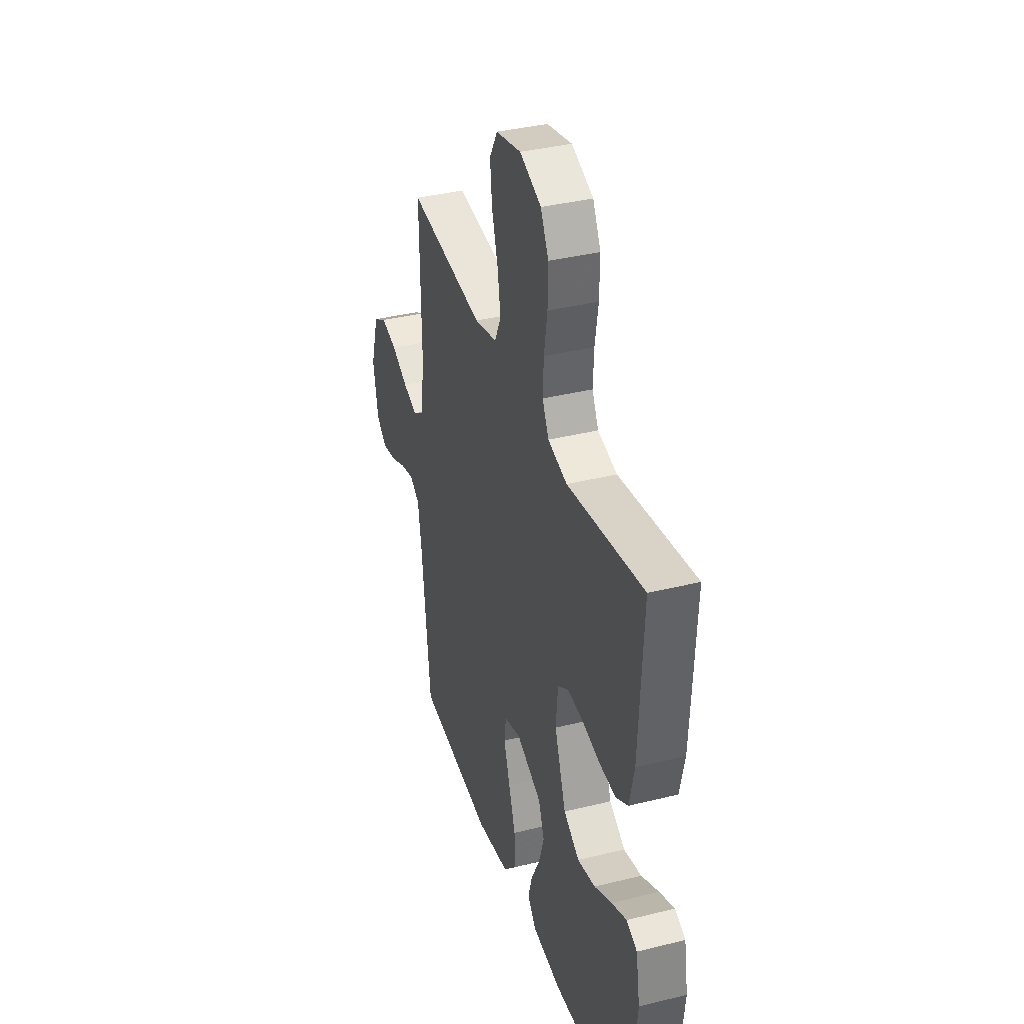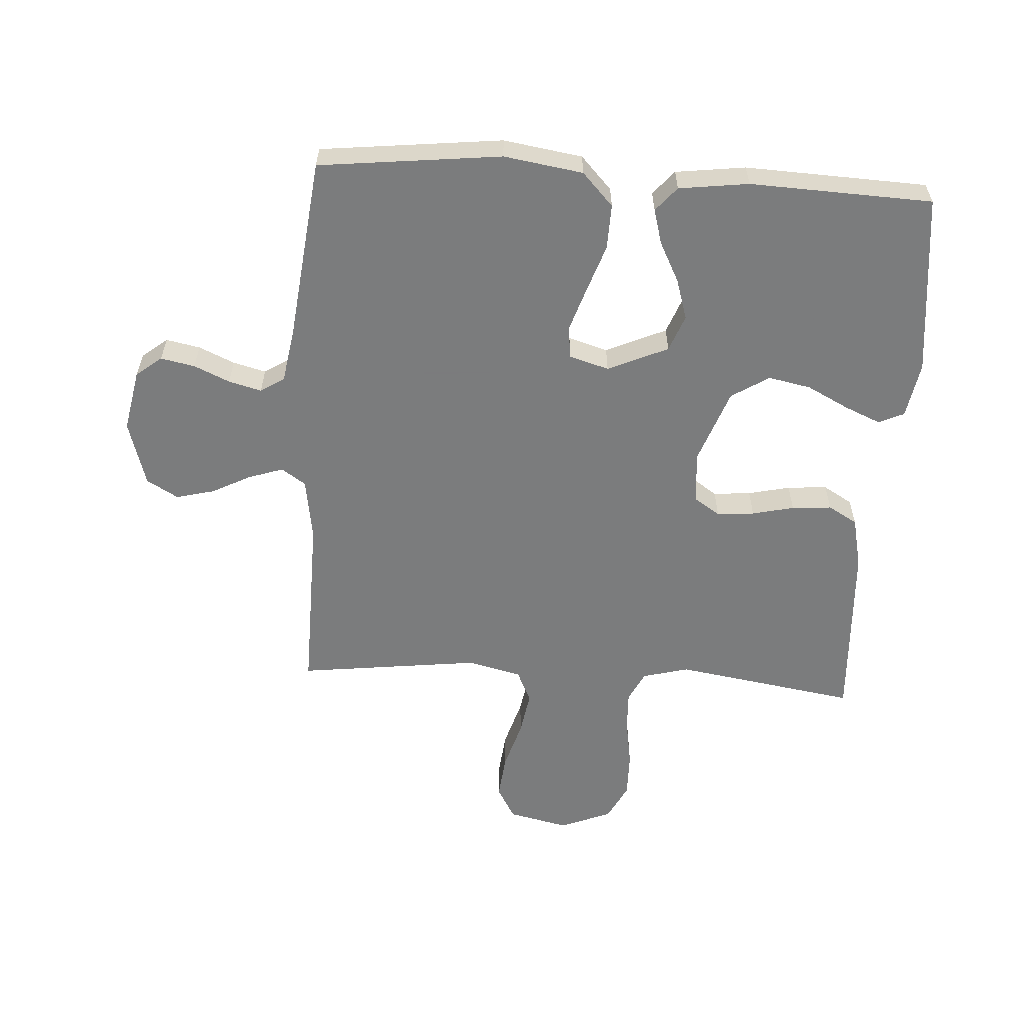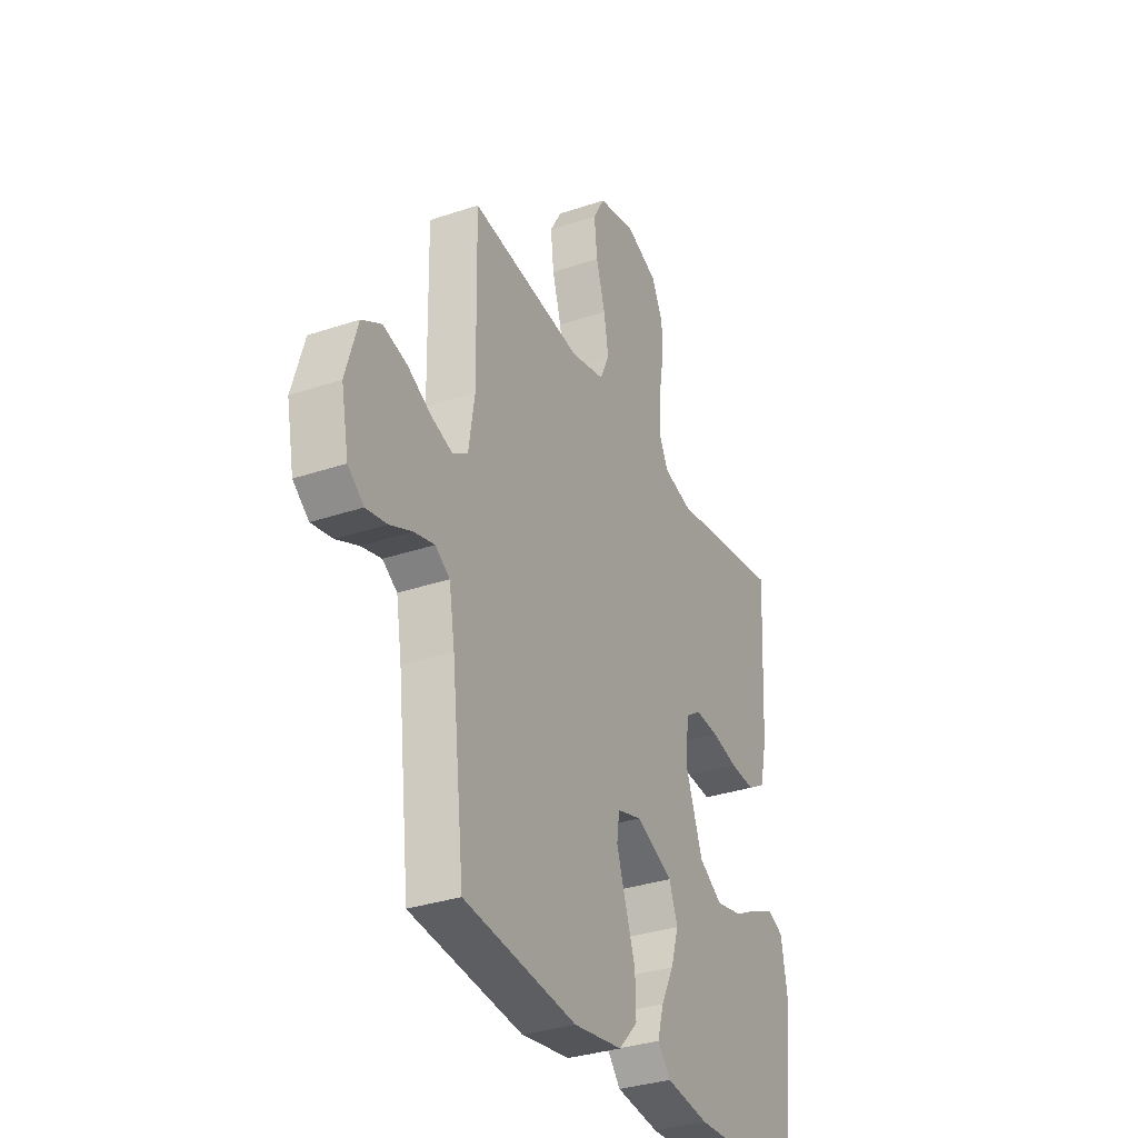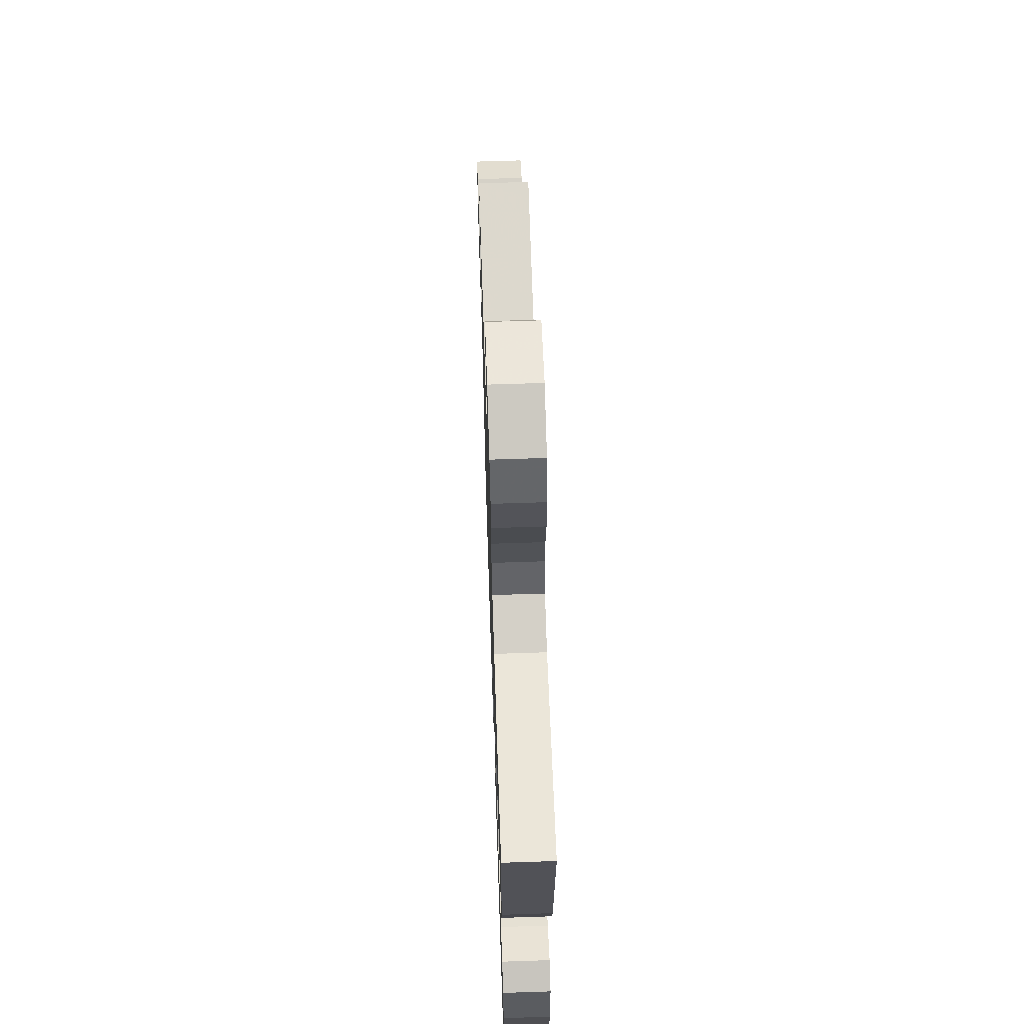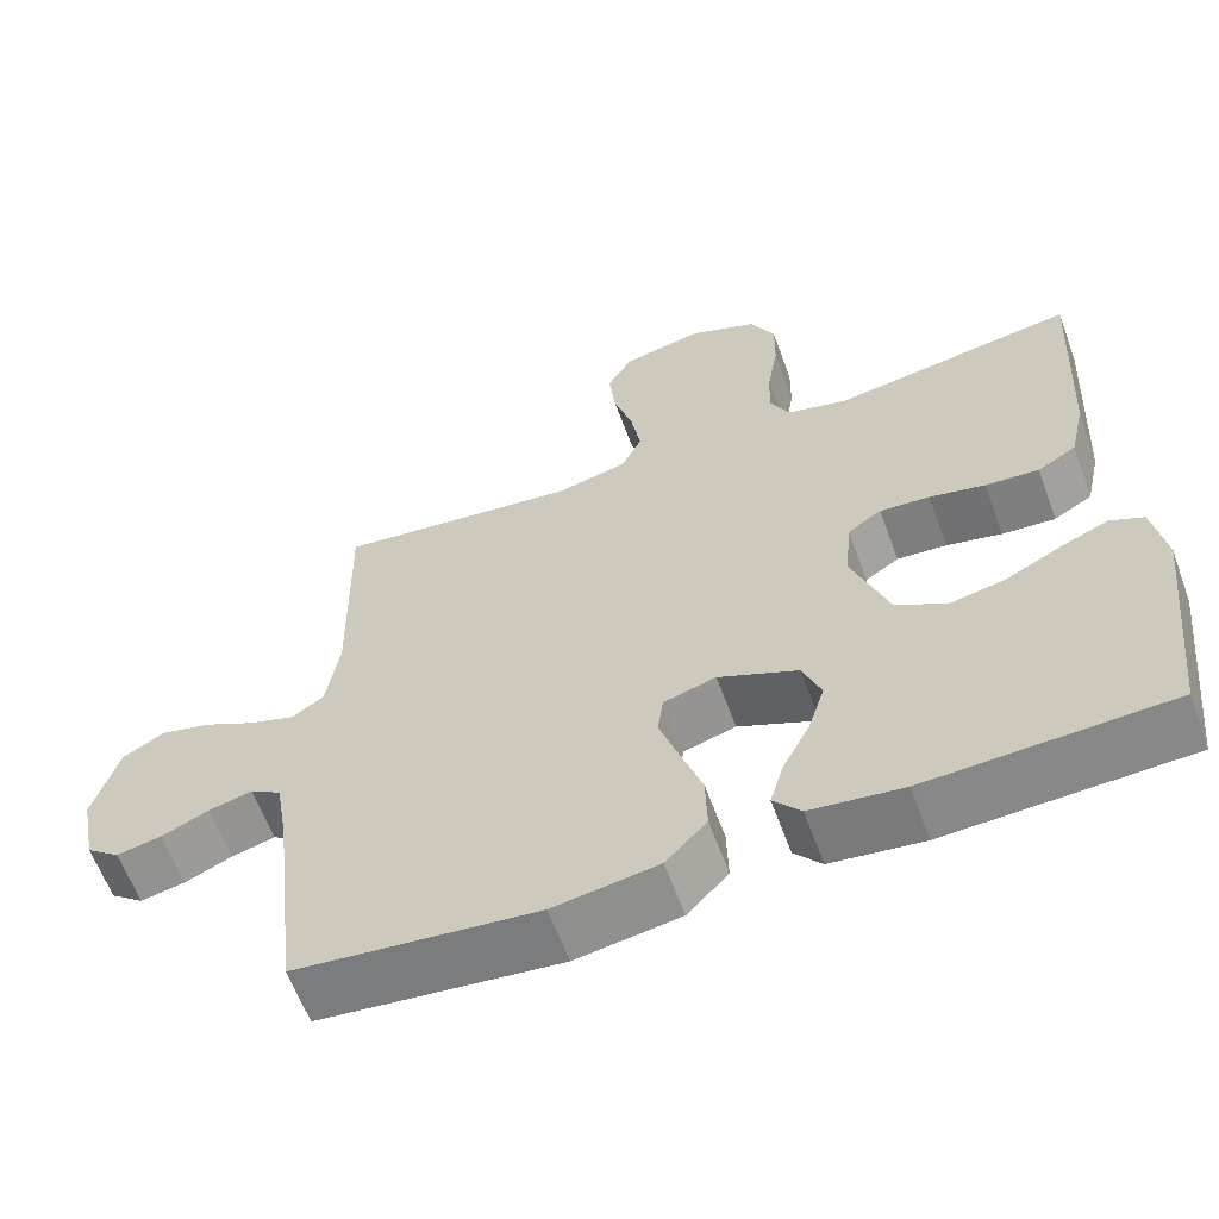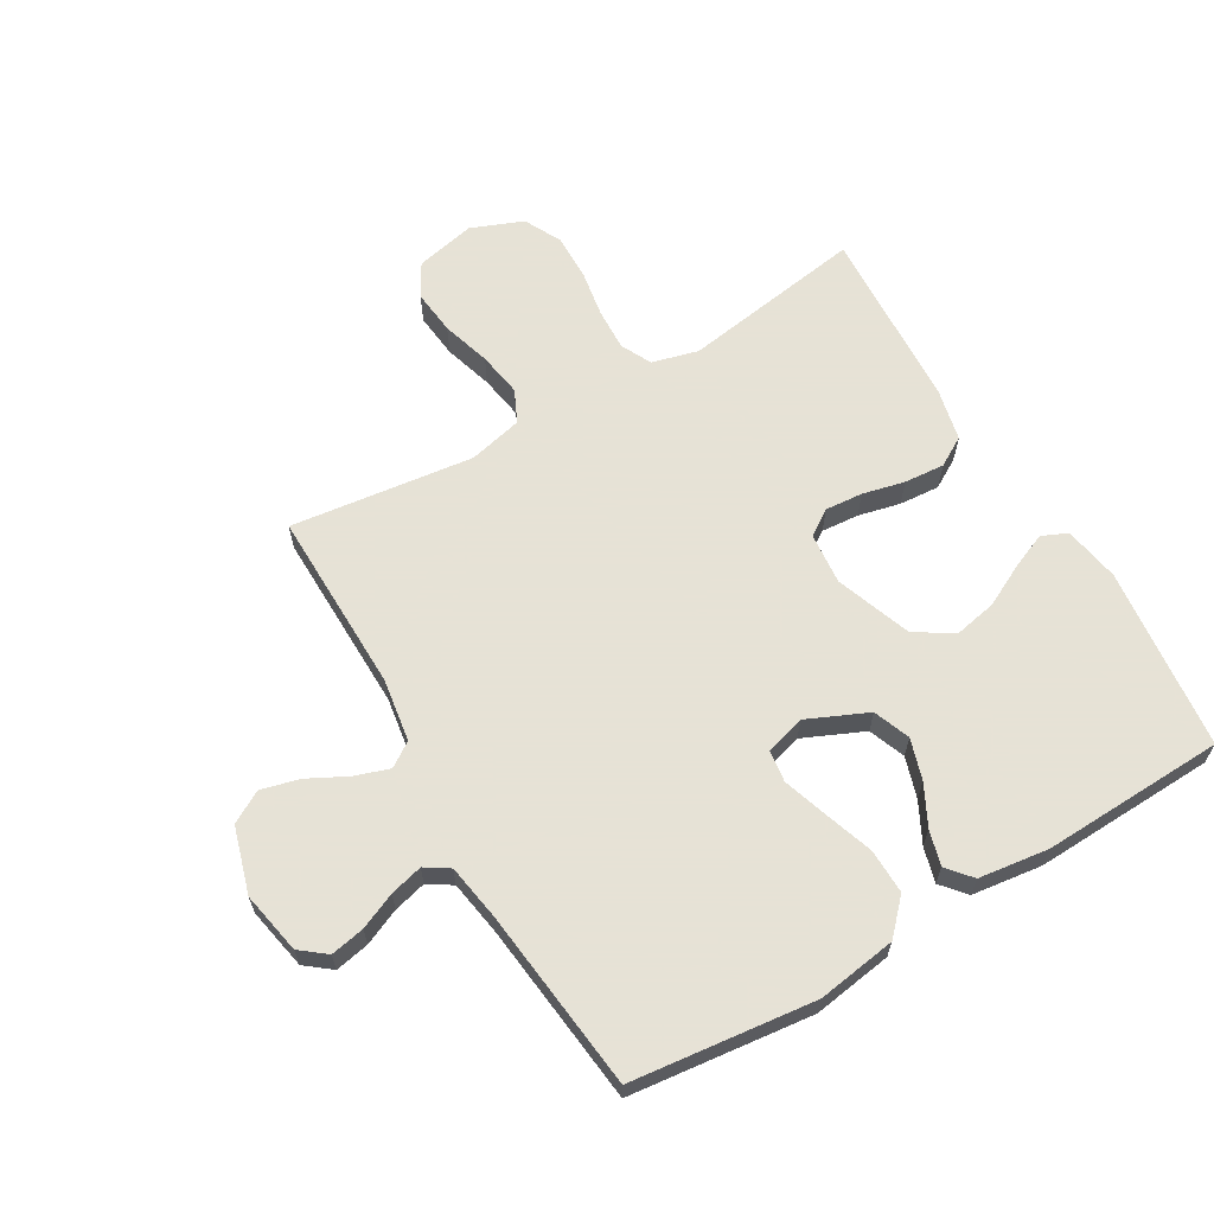
<metadata>
{"format":"obj","ext":"obj","renderer":"f3d","projection":"perspective","resolution":1024,"background":"white","views":[{"elev":37.0,"azim":-107.8,"up":"+Z"},{"elev":-58.6,"azim":176.4,"up":"+Y"},{"elev":-32.9,"azim":115.0,"up":"+Z"},{"elev":65.4,"azim":-91.9,"up":"+Z"},{"elev":-61.7,"azim":-159.9,"up":"+Z"},{"elev":63.8,"azim":149.7,"up":"+Y"}]}
</metadata>
<code>
v 0.5 0.07 -0.5
v 0.2 0.07 -0.534
v 0.07 0.07 -0.514
v 0.019 0.07 -0.46
v 0.021 0.07 -0.386
v 0.048 0.07 -0.307
v 0.072 0.07 -0.234
v 0.065 0.07 -0.182
v 0 0.07 -0.163
v -0.099 0.07 -0.207
v -0.122 0.07 -0.267
v -0.101 0.07 -0.334
v -0.067 0.07 -0.4
v -0.051 0.07 -0.457
v -0.085 0.07 -0.497
v -0.2 0.07 -0.512
v -0.5 0.07 -0.5
v -0.533 0.07 -0.2
v -0.517 0.07 -0.108
v -0.475 0.07 -0.089
v -0.416 0.07 -0.114
v -0.347 0.07 -0.149
v -0.277 0.07 -0.163
v -0.215 0.07 -0.124
v -0.17 0.07 0
v -0.178 0.07 0.085
v -0.22 0.07 0.113
v -0.282 0.07 0.108
v -0.351 0.07 0.092
v -0.417 0.07 0.087
v -0.465 0.07 0.115
v -0.484 0.07 0.2
v -0.5 0.07 0.5
v -0.2 0.07 0.453
v -0.124 0.07 0.473
v -0.099 0.07 0.523
v -0.102 0.07 0.592
v -0.115 0.07 0.67
v -0.116 0.07 0.745
v -0.085 0.07 0.806
v 0 0.07 0.84
v 0.099 0.07 0.818
v 0.13 0.07 0.764
v 0.122 0.07 0.69
v 0.098 0.07 0.61
v 0.086 0.07 0.537
v 0.111 0.07 0.484
v 0.2 0.07 0.463
v 0.5 0.07 0.5
v 0.495 0.07 0.2
v 0.511 0.07 0.097
v 0.551 0.07 0.07
v 0.608 0.07 0.089
v 0.672 0.07 0.122
v 0.735 0.07 0.138
v 0.787 0.07 0.108
v 0.819 0.07 0
v 0.799 0.07 -0.102
v 0.757 0.07 -0.135
v 0.701 0.07 -0.124
v 0.642 0.07 -0.098
v 0.588 0.07 -0.084
v 0.549 0.07 -0.109
v 0.534 0.07 -0.2
v 0.5 0 -0.5
v 0.2 0 -0.534
v 0.07 0 -0.514
v 0.019 0 -0.46
v 0.021 0 -0.386
v 0.048 0 -0.307
v 0.072 0 -0.234
v 0.065 0 -0.182
v 0 0 -0.163
v -0.099 0 -0.207
v -0.122 0 -0.267
v -0.101 0 -0.334
v -0.067 0 -0.4
v -0.051 0 -0.457
v -0.085 0 -0.497
v -0.2 0 -0.512
v -0.5 0 -0.5
v -0.533 0 -0.2
v -0.517 0 -0.108
v -0.475 0 -0.089
v -0.416 0 -0.114
v -0.347 0 -0.149
v -0.277 0 -0.163
v -0.215 0 -0.124
v -0.17 0 0
v -0.178 0 0.085
v -0.22 0 0.113
v -0.282 0 0.108
v -0.351 0 0.092
v -0.417 0 0.087
v -0.465 0 0.115
v -0.484 0 0.2
v -0.5 0 0.5
v -0.2 0 0.453
v -0.124 0 0.473
v -0.099 0 0.523
v -0.102 0 0.592
v -0.115 0 0.67
v -0.116 0 0.745
v -0.085 0 0.806
v 0 0 0.84
v 0.099 0 0.818
v 0.13 0 0.764
v 0.122 0 0.69
v 0.098 0 0.61
v 0.086 0 0.537
v 0.111 0 0.484
v 0.2 0 0.463
v 0.5 0 0.5
v 0.495 0 0.2
v 0.511 0 0.097
v 0.551 0 0.07
v 0.608 0 0.089
v 0.672 0 0.122
v 0.735 0 0.138
v 0.787 0 0.108
v 0.819 0 0
v 0.799 0 -0.102
v 0.757 0 -0.135
v 0.701 0 -0.124
v 0.642 0 -0.098
v 0.588 0 -0.084
v 0.549 0 -0.109
v 0.534 0 -0.2
f 58 59 60 61
f 58 61 62
f 57 58 62
f 56 57 62
f 53 54 55 56
f 52 53 56 62
f 51 52 62 63
f 48 49 50
f 47 48 50 51
f 42 43 44 45
f 42 45 46
f 41 42 46
f 40 41 46
f 37 38 39 40
f 36 37 40 46
f 35 36 46 47
f 31 32 33 34
f 28 29 30 31
f 27 28 31 34
f 26 27 34 35
f 19 20 21 22
f 17 18 19 22
f 17 22 23
f 16 17 23 24
f 12 13 14 15
f 11 12 15 16
f 3 4 5 6
f 3 6 7
f 64 1 2 3
f 64 3 7
f 63 64 7 8
f 51 63 8 9
f 47 51 9 10
f 25 26 35 47
f 25 47 10 11
f 11 16 24 25
f 125 124 123 122
f 126 125 122
f 126 122 121
f 126 121 120
f 120 119 118 117
f 126 120 117 116
f 127 126 116 115
f 114 113 112
f 115 114 112 111
f 109 108 107 106
f 110 109 106
f 110 106 105
f 110 105 104
f 104 103 102 101
f 110 104 101 100
f 111 110 100 99
f 98 97 96 95
f 95 94 93 92
f 98 95 92 91
f 99 98 91 90
f 86 85 84 83
f 86 83 82 81
f 87 86 81
f 88 87 81 80
f 79 78 77 76
f 80 79 76 75
f 70 69 68 67
f 71 70 67
f 67 66 65 128
f 71 67 128
f 72 71 128 127
f 73 72 127 115
f 74 73 115 111
f 111 99 90 89
f 75 74 111 89
f 89 88 80 75
f 1 65 66 2
f 2 66 67 3
f 3 67 68 4
f 4 68 69 5
f 5 69 70 6
f 6 70 71 7
f 7 71 72 8
f 8 72 73 9
f 9 73 74 10
f 10 74 75 11
f 11 75 76 12
f 12 76 77 13
f 13 77 78 14
f 14 78 79 15
f 15 79 80 16
f 16 80 81 17
f 17 81 82 18
f 18 82 83 19
f 19 83 84 20
f 20 84 85 21
f 21 85 86 22
f 22 86 87 23
f 23 87 88 24
f 24 88 89 25
f 25 89 90 26
f 26 90 91 27
f 27 91 92 28
f 28 92 93 29
f 29 93 94 30
f 30 94 95 31
f 31 95 96 32
f 32 96 97 33
f 33 97 98 34
f 34 98 99 35
f 35 99 100 36
f 36 100 101 37
f 37 101 102 38
f 38 102 103 39
f 39 103 104 40
f 40 104 105 41
f 41 105 106 42
f 42 106 107 43
f 43 107 108 44
f 44 108 109 45
f 45 109 110 46
f 46 110 111 47
f 47 111 112 48
f 48 112 113 49
f 49 113 114 50
f 50 114 115 51
f 51 115 116 52
f 52 116 117 53
f 53 117 118 54
f 54 118 119 55
f 55 119 120 56
f 56 120 121 57
f 57 121 122 58
f 58 122 123 59
f 59 123 124 60
f 60 124 125 61
f 61 125 126 62
f 62 126 127 63
f 63 127 128 64
f 64 128 65 1

</code>
